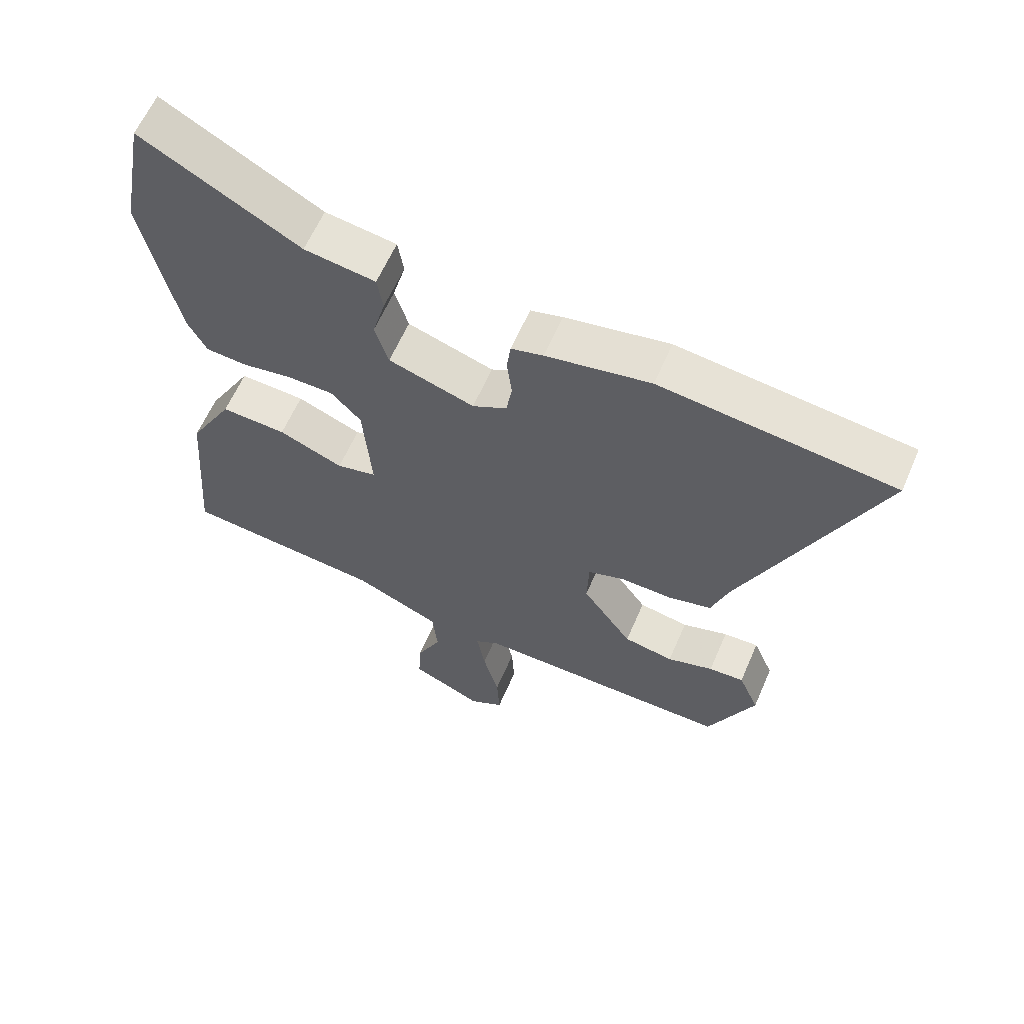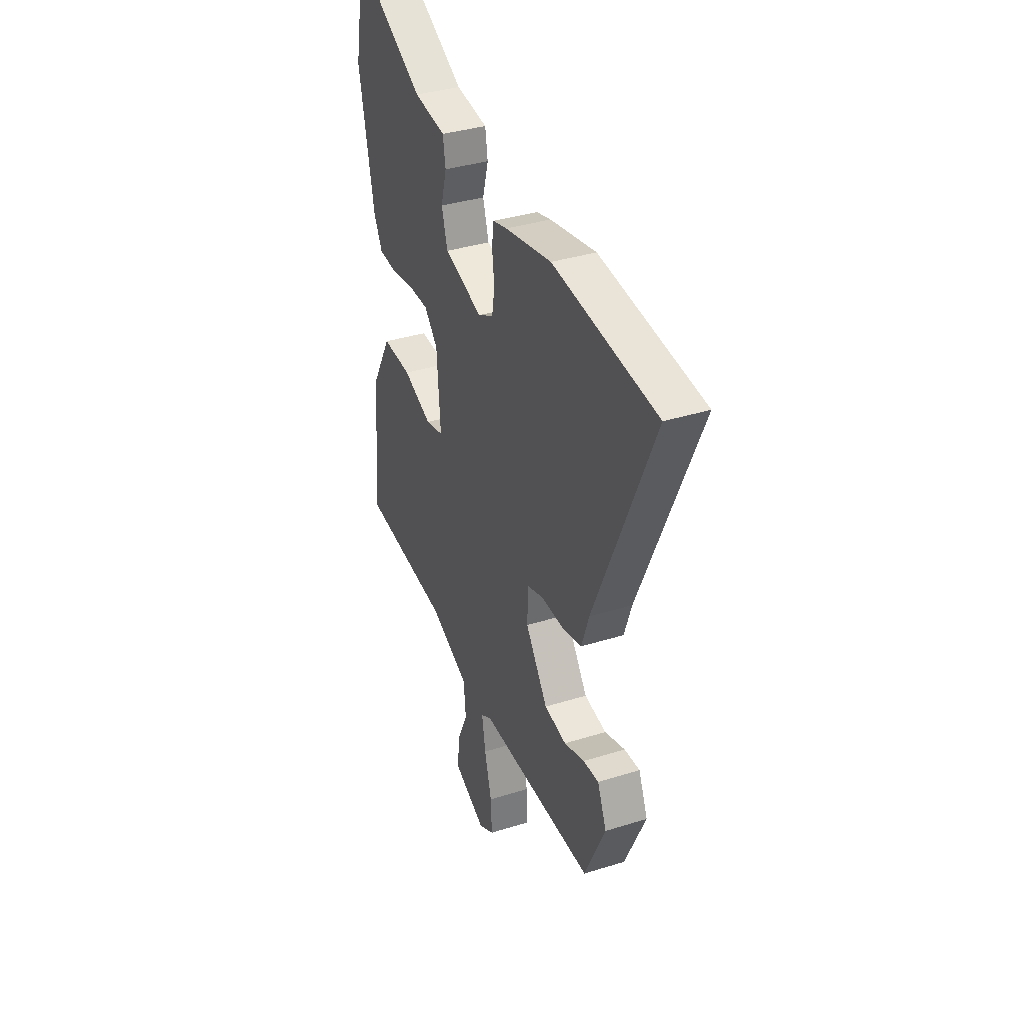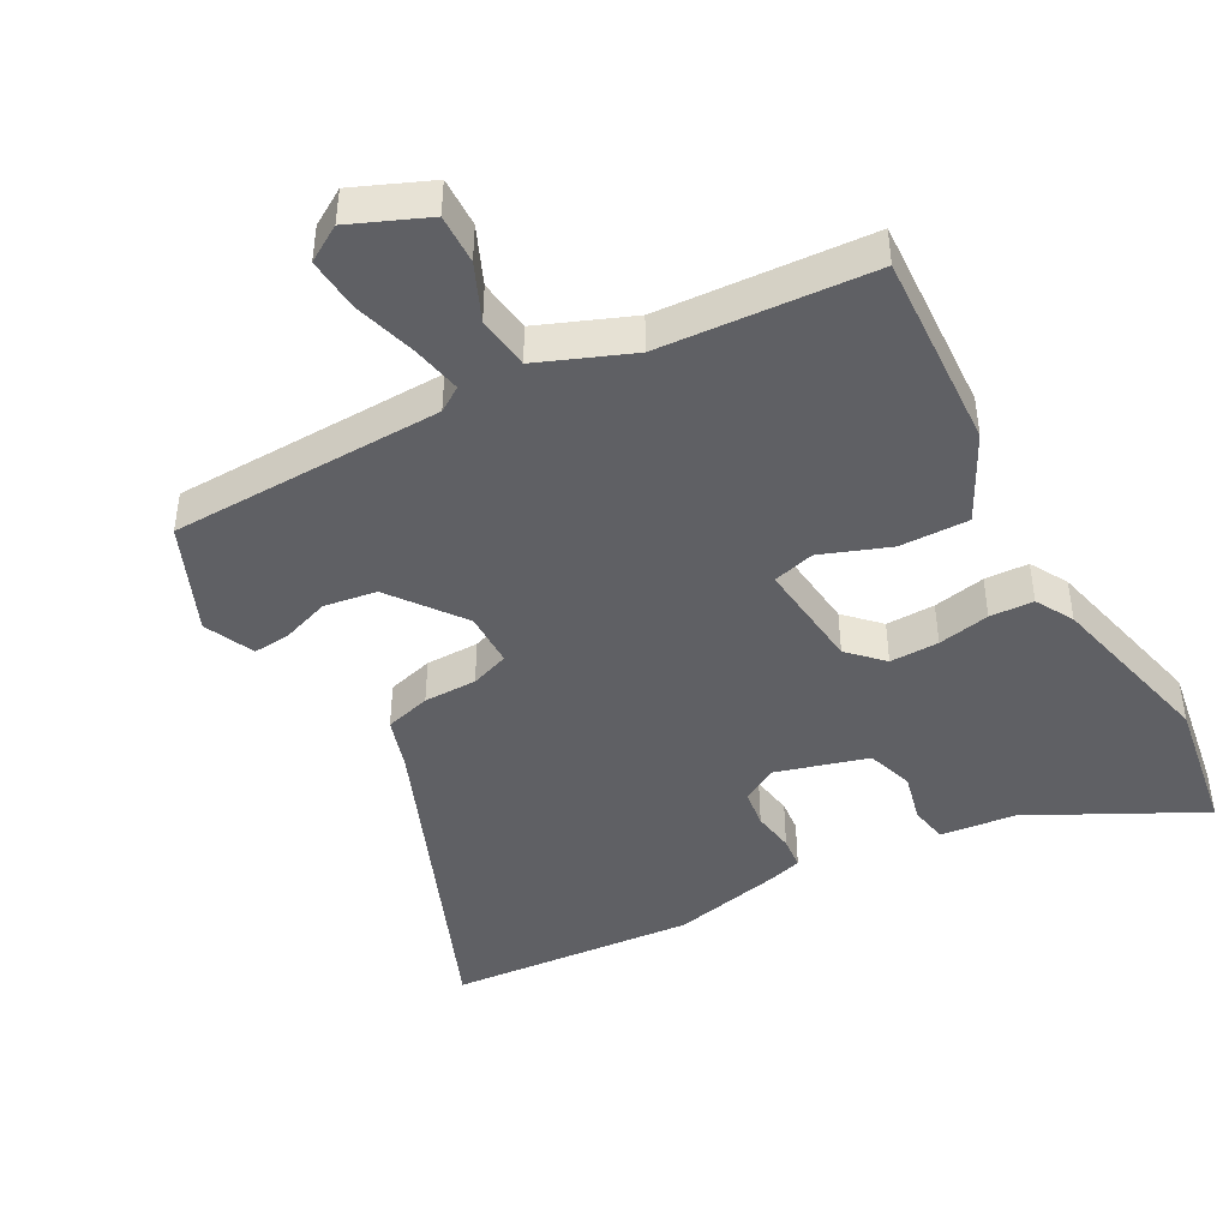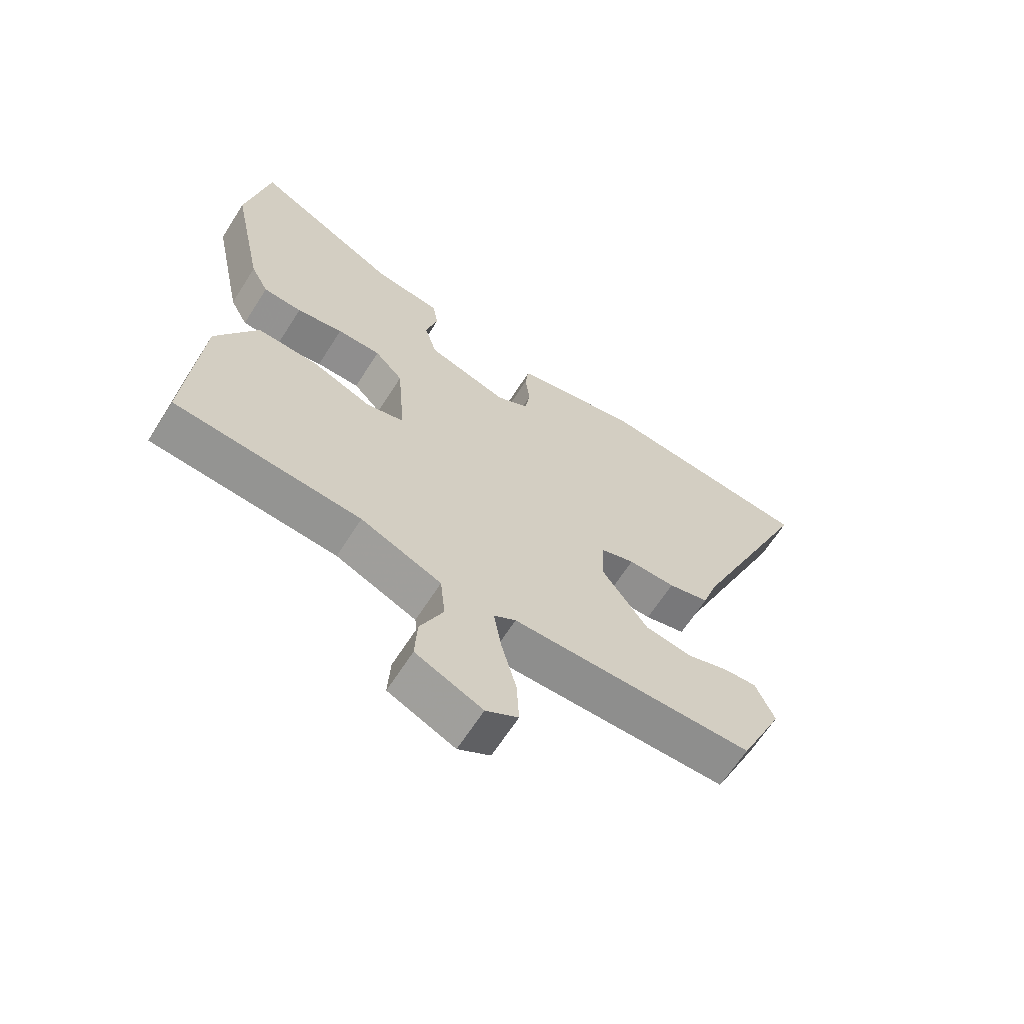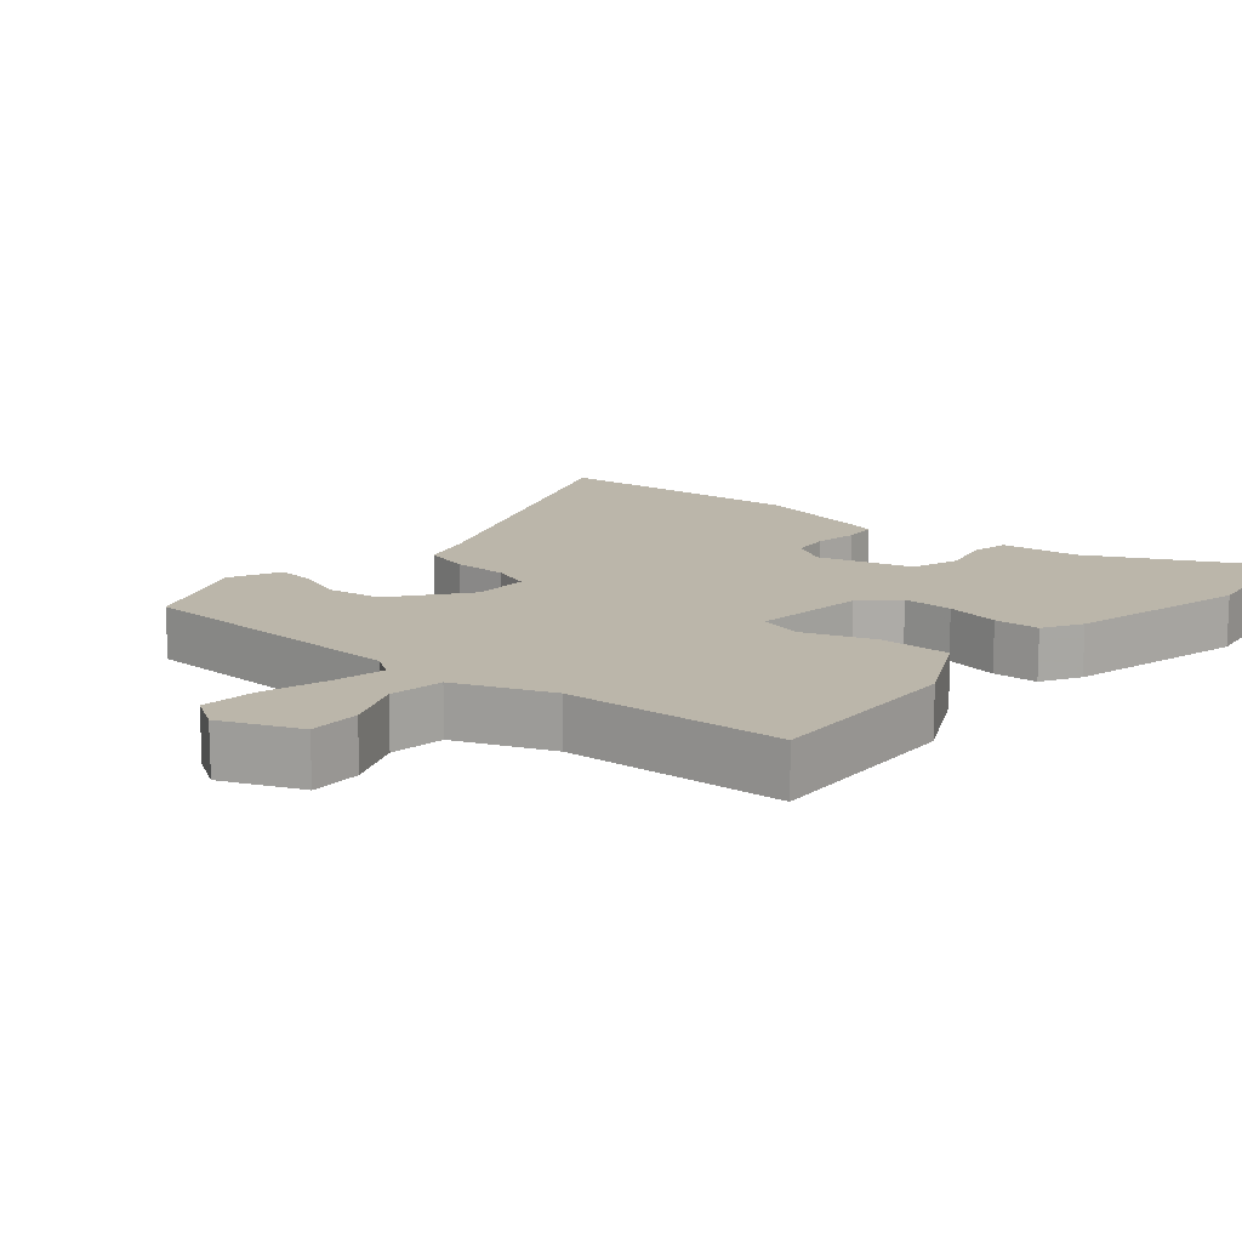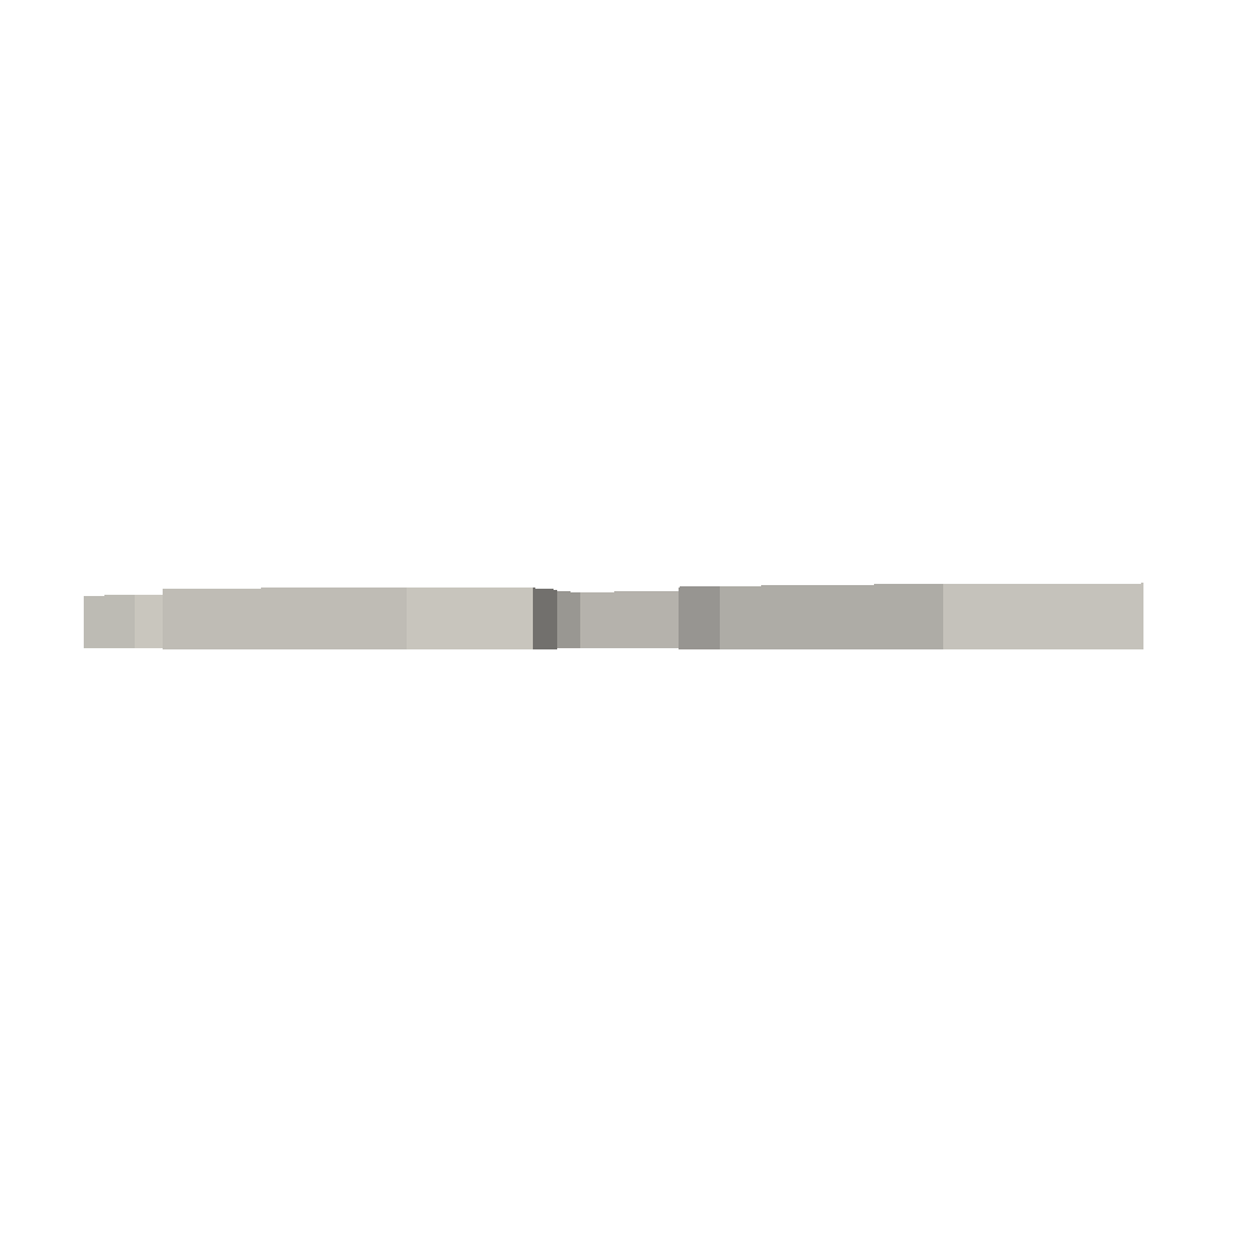
<metadata>
{"format":"obj","ext":"obj","renderer":"f3d","projection":"perspective","resolution":1024,"background":"white","views":[{"elev":61.5,"azim":23.4,"up":"+Z"},{"elev":36.1,"azim":67.6,"up":"+Z"},{"elev":-44.2,"azim":-149.7,"up":"+Y"},{"elev":-64.7,"azim":-32.5,"up":"+Z"},{"elev":14.0,"azim":-137.4,"up":"+Y"},{"elev":-0.4,"azim":-72.6,"up":"+Y"}]}
</metadata>
<code>
v 0.476 0.07 -0.52
v 0.069 0.07 -0.519
v 0.032 0.07 -0.542
v 0.045 0.07 -0.617
v 0.07 0.07 -0.711
v 0.074 0.07 -0.79
v 0.02 0.07 -0.821
v -0.092 0.07 -0.77
v -0.088 0.07 -0.696
v -0.049 0.07 -0.613
v -0.057 0.07 -0.534
v -0.193 0.07 -0.475
v -0.507 0.07 -0.445
v -0.483 0.07 -0.15
v -0.413 0.07 -0.024
v -0.31 0.07 -0.029
v -0.209 0.07 -0.07
v -0.146 0.07 -0.055
v -0.159 0.07 0.11
v -0.206 0.07 0.16
v -0.279 0.07 0.161
v -0.357 0.07 0.148
v -0.422 0.07 0.153
v -0.452 0.07 0.21
v -0.506 0.07 0.47
v -0.467 0.07 0.675
v -0.22 0.07 0.539
v -0.108 0.07 0.523
v -0.099 0.07 0.467
v -0.119 0.07 0.394
v -0.098 0.07 0.324
v 0.037 0.07 0.281
v 0.091 0.07 0.31
v 0.1 0.07 0.366
v 0.092 0.07 0.429
v 0.098 0.07 0.477
v 0.148 0.07 0.49
v 0.312 0.07 0.521
v 0.677 0.07 0.48
v 0.469 0.07 0.005
v 0.443 0.07 -0.072
v 0.374 0.07 -0.089
v 0.295 0.07 -0.087
v 0.237 0.07 -0.106
v 0.234 0.07 -0.187
v 0.312 0.07 -0.297
v 0.39 0.07 -0.311
v 0.462 0.07 -0.288
v 0.517 0.07 -0.285
v 0.549 0.07 -0.36
v 0.476 0 -0.52
v 0.069 0 -0.519
v 0.032 0 -0.542
v 0.045 0 -0.617
v 0.07 0 -0.711
v 0.074 0 -0.79
v 0.02 0 -0.821
v -0.092 0 -0.77
v -0.088 0 -0.696
v -0.049 0 -0.613
v -0.057 0 -0.534
v -0.193 0 -0.475
v -0.507 0 -0.445
v -0.483 0 -0.15
v -0.413 0 -0.024
v -0.31 0 -0.029
v -0.209 0 -0.07
v -0.146 0 -0.055
v -0.159 0 0.11
v -0.206 0 0.16
v -0.279 0 0.161
v -0.357 0 0.148
v -0.422 0 0.153
v -0.452 0 0.21
v -0.506 0 0.47
v -0.467 0 0.675
v -0.22 0 0.539
v -0.108 0 0.523
v -0.099 0 0.467
v -0.119 0 0.394
v -0.098 0 0.324
v 0.037 0 0.281
v 0.091 0 0.31
v 0.1 0 0.366
v 0.092 0 0.429
v 0.098 0 0.477
v 0.148 0 0.49
v 0.312 0 0.521
v 0.677 0 0.48
v 0.469 0 0.005
v 0.443 0 -0.072
v 0.374 0 -0.089
v 0.295 0 -0.087
v 0.237 0 -0.106
v 0.234 0 -0.187
v 0.312 0 -0.297
v 0.39 0 -0.311
v 0.462 0 -0.288
v 0.517 0 -0.285
v 0.549 0 -0.36
f 50 1 2
f 49 50 2
f 48 49 2
f 47 48 2
f 46 47 2 3
f 45 46 3
f 44 45 3
f 40 41 42 43
f 40 43 44
f 39 40 44
f 38 39 44
f 37 38 44
f 36 37 44
f 35 36 44
f 34 35 44
f 33 34 44 3
f 27 28 29 30
f 27 30 31
f 26 27 31
f 25 26 31
f 24 25 31
f 23 24 31
f 22 23 31
f 21 22 31
f 20 21 31 32
f 15 16 17
f 14 15 17
f 13 14 17
f 12 13 17
f 11 12 17 18
f 8 9 10
f 7 8 10
f 6 7 10
f 5 6 10
f 4 5 10
f 3 4 10 11
f 11 18 19
f 3 11 19
f 33 3 19
f 32 33 19
f 19 20 32
f 52 51 100
f 52 100 99
f 52 99 98
f 52 98 97
f 53 52 97 96
f 53 96 95
f 53 95 94
f 93 92 91 90
f 94 93 90
f 94 90 89
f 94 89 88
f 94 88 87
f 94 87 86
f 94 86 85
f 94 85 84
f 53 94 84 83
f 80 79 78 77
f 81 80 77
f 81 77 76
f 81 76 75
f 81 75 74
f 81 74 73
f 81 73 72
f 81 72 71
f 82 81 71 70
f 67 66 65
f 67 65 64
f 67 64 63
f 67 63 62
f 68 67 62 61
f 60 59 58
f 60 58 57
f 60 57 56
f 60 56 55
f 60 55 54
f 61 60 54 53
f 69 68 61
f 69 61 53
f 69 53 83
f 69 83 82
f 82 70 69
f 1 51 52 2
f 2 52 53 3
f 3 53 54 4
f 4 54 55 5
f 5 55 56 6
f 6 56 57 7
f 7 57 58 8
f 8 58 59 9
f 9 59 60 10
f 10 60 61 11
f 11 61 62 12
f 12 62 63 13
f 13 63 64 14
f 14 64 65 15
f 15 65 66 16
f 16 66 67 17
f 17 67 68 18
f 18 68 69 19
f 19 69 70 20
f 20 70 71 21
f 21 71 72 22
f 22 72 73 23
f 23 73 74 24
f 24 74 75 25
f 25 75 76 26
f 26 76 77 27
f 27 77 78 28
f 28 78 79 29
f 29 79 80 30
f 30 80 81 31
f 31 81 82 32
f 32 82 83 33
f 33 83 84 34
f 34 84 85 35
f 35 85 86 36
f 36 86 87 37
f 37 87 88 38
f 38 88 89 39
f 39 89 90 40
f 40 90 91 41
f 41 91 92 42
f 42 92 93 43
f 43 93 94 44
f 44 94 95 45
f 45 95 96 46
f 46 96 97 47
f 47 97 98 48
f 48 98 99 49
f 49 99 100 50
f 50 100 51 1

</code>
